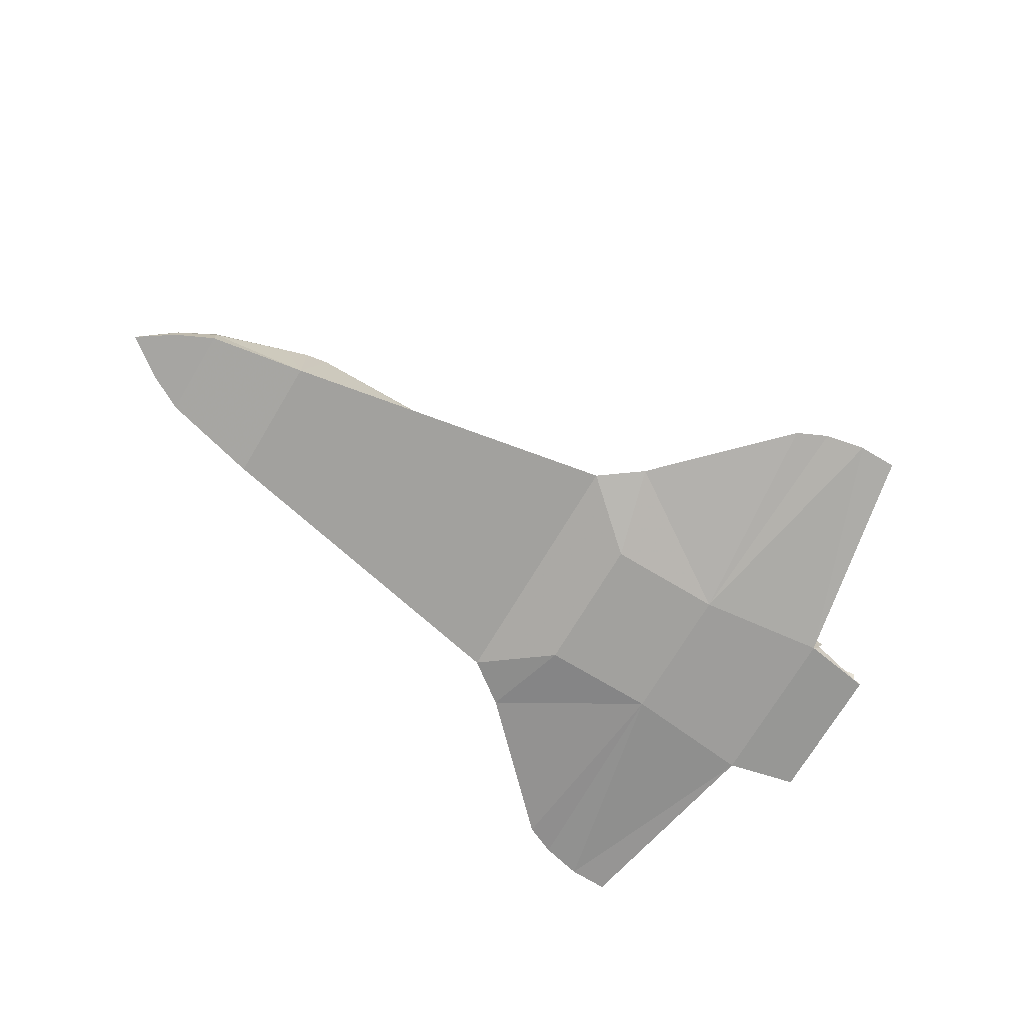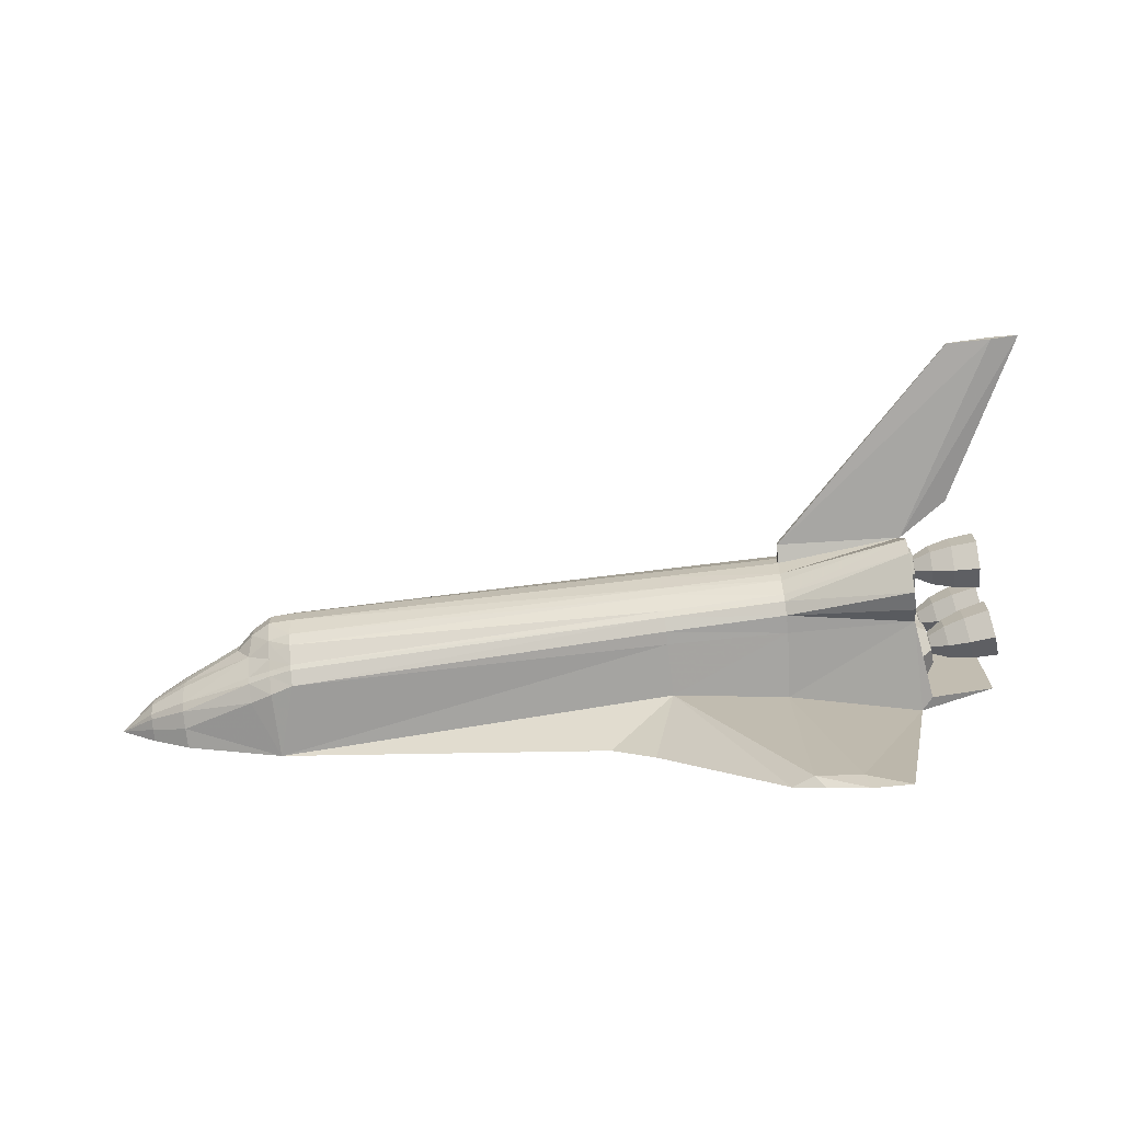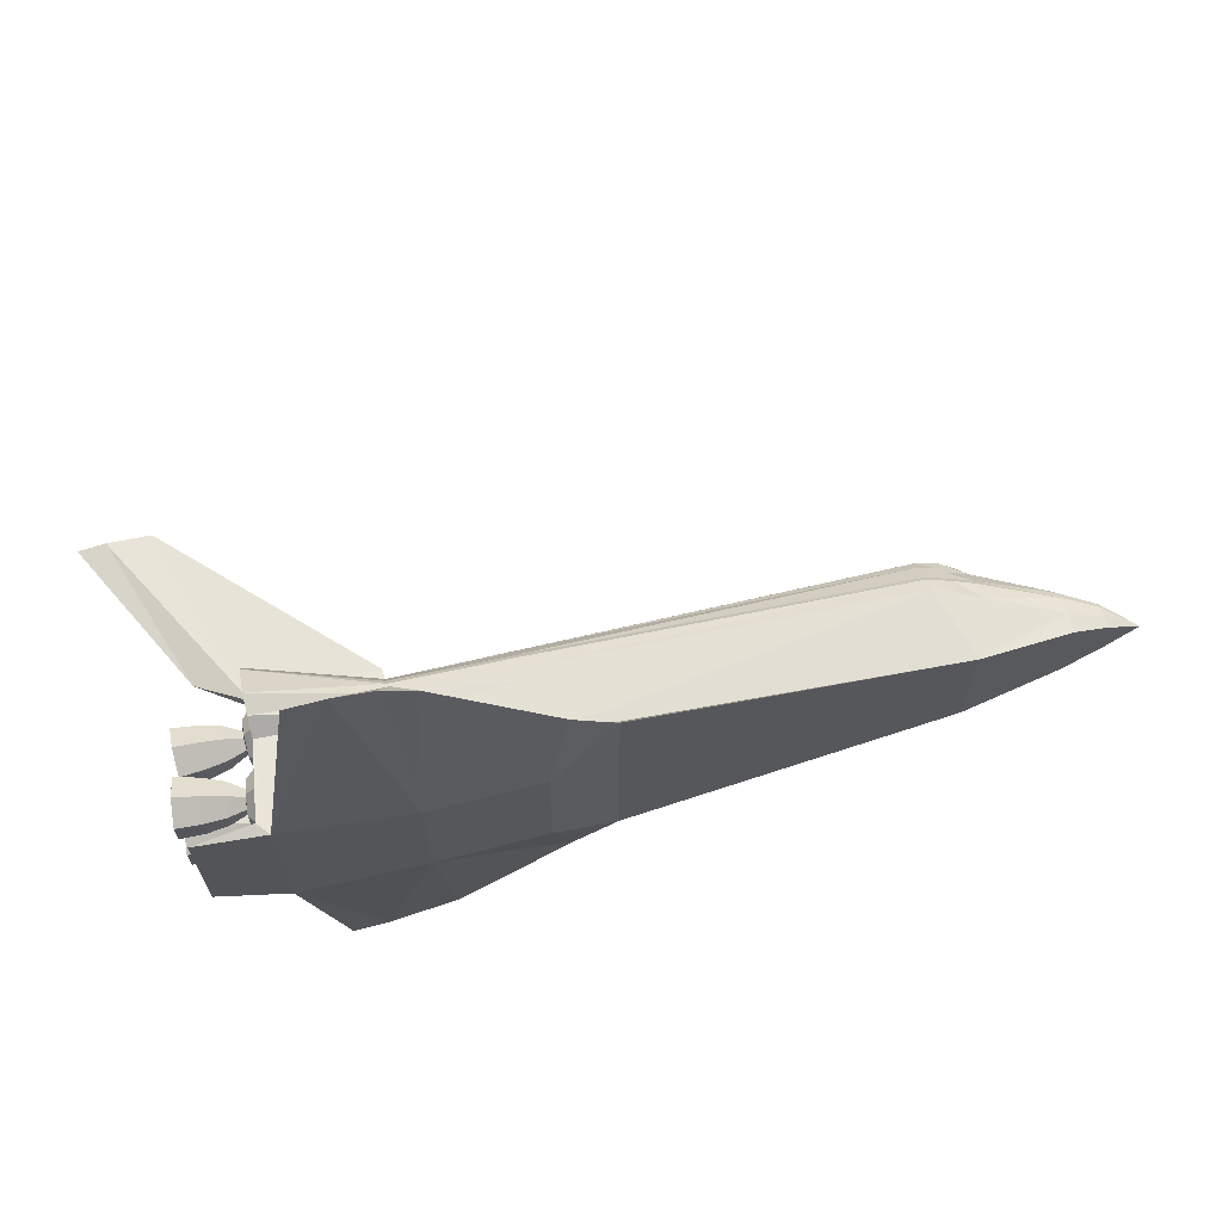
<metadata>
{"format":"obj","ext":"obj","renderer":"f3d","projection":"perspective","resolution":1024,"background":"white","views":[{"elev":-71.6,"azim":-30.8,"up":"+Z"},{"elev":-72.2,"azim":6.9,"up":"+Y"},{"elev":66.1,"azim":166.4,"up":"+Y"}]}
</metadata>
<code>
v 5.091 -1.067 -0.4722
v 5.171 -1.31 -1.056
v 5.152 -0.8151 -0.905
v -4.65 0.6526 0.7536
v 1.209 0.6215 0.8547
v 1.209 0.8752 0.686
v 5.597 -0.09785 0.4671
v 5.872 -0.1599 0.3591
v 5.597 0.09788 0.4671
v 5.03 -0.3104 -0.03939
v 5.219 -0.4035 -0.1757
v 5.091 -0.05811 -0.4722
v 5.275 0.7357 -0.4463
v 5.295 0.722 -0.722
v 5.296 0.6492 -0.5947
v 5 1.51 0.7501
v 3.07 0.959 0.6503
v 5 1.149 1.26
v 3.07 -1.054 0.4499
v 5 -1.51 0.7501
v 5 -1.428 0.4421
v 0.8402 2.48 -1.05
v 0.1692 1.99 -1.063
v 1.209 1.08 -1.322
v 2.983 1.08 -1.352
v 2.983 -1.08 -1.352
v 2.983 -1.08 -0.8806
v 5 -1.21 0.1731
v 3.07 -1.054 0.1633
v 5.219 0.4035 -0.1757
v 5.03 0.8151 -0.03938
v 5.03 0.3104 -0.03939
v 6.288 -0.7392 -0.613
v 6.247 -0.9981 -0.3101
v 6.299 -0.7804 -0.6835
v 6.164 0.1765 0.9413
v 6.165 0.4353 0.6357
v 6.164 0.3529 0.6357
v 5.773 0.3908 0.6363
v 5.774 0.1954 0.9747
v 5.445 0.3072 0.6369
v 5.152 0.3105 -0.905
v 5.152 -0.3105 -0.905
v 1.209 -1.054 0.4111
v 1.209 -0.9581 0.6104
v 5.446 0.1536 0.9029
v 5.446 -0.1536 0.9029
v 5.774 -0.1954 0.9747
v 5.445 -0.3072 0.6369
v 5.184 -0.08648 0.7871
v -5.349 0.8142 0.2471
v -6.5 0.61 -0.1648
v -5.349 0.9384 -0.03018
v -4.65 -0.5147 0.8851
v -5 -0.1607 0.9807
v -4.65 -0.1607 0.9945
v 6.614 -0.06343 4.157
v 6.614 0.06343 4.157
v 7.044 0 4.157
v 1.209 -0.6215 0.8547
v 3.07 -0.8665 0.7307
v 3.07 -0.6048 0.8725
v 3.07 -0.959 0.6503
v 1.209 -0.8752 0.686
v 5.534 0.2555 -0.4101
v 5.275 0.3898 -0.4463
v 5.571 0.4092 -0.6736
v 5.996 -0.7227 -0.625
v 6.246 -0.9157 -0.3103
v 2.7 4.334 -0.9479
v -4.999 0.8703 0.3474
v -4.649 0.8604 0.497
v -4.999 0.8023 0.4161
v 5.296 0.4763 -0.5947
v 5.257 0.2443 -0.4489
v 5.295 0.4035 -0.722
v 3.07 1.054 0.1633
v 3.07 1.054 0.4499
v 5 1.428 0.4421
v 5.996 -0.4029 -0.625
v 6.288 -0.3863 -0.613
v -6.5 0.523 -0.0488
v -6.5 0.24 0.1096
v -5.349 0.4709 0.5661
v -7.65 0 -0.62
v -7.075 -0.3041 -0.2644
v -7.075 -0.1395 -0.1694
v 5.03 -0.8151 -0.03938
v 5.219 -0.722 -0.1757
v 5.257 -0.8812 -0.4489
v 5 1.303 -1.26
v 5 1.21 0.1731
v 6.164 -0.2176 0.2586
v 6.164 0.2177 0.2587
v 5.772 -0.1954 0.2979
v 5.571 -0.4092 -0.6736
v 5.571 -0.7164 -0.6735
v 5.296 -0.6492 -0.5947
v 5.872 0.1599 0.3592
v 5.873 0.3198 0.6362
v 5.597 0.1957 0.6366
v 3.804 -4.682 -0.939
v 3.18 -4.55 -0.9219
v 5.497 0.7164 -0.1466
v 5.812 0.3674 -0.0294
v 5.812 0.7581 -0.02939
v 5.661 -0.6606 -0.2211
v 5.685 -0.7585 -0.3889
v 5.919 -0.7227 -0.07639
v 5.257 0.8812 -0.4489
v 6.165 -0.2177 1.013
v 6.165 -0.4353 0.6357
v -6.5 -0.676 -0.4335
v -6.5 -0.694 -0.7485
v -5 -1 -0.944
v 5.708 0.6606 -0.5568
v 5.996 0.4029 -0.625
v 5.708 0.4649 -0.5568
v 5.219 0.722 -0.1757
v 5.091 1.067 -0.4722
v -5.349 -0.7372 0.324
v -5.349 -0.8142 0.2471
v -4.999 -0.8703 0.3474
v 5.919 -0.4028 -0.07639
v 5.661 -0.4649 -0.2211
v 5.773 -0.3908 0.6363
v 4.997 -0.2523 0.2006
v 5.906 0.3674 -0.6997
v 5.859 0.172 -0.3645
v -5 1.013 0.09453
v -4.649 0.9223 0.4323
v -4.649 1.04 0.2095
v 4.998 -0.1309 1.193
v 4.998 0.1309 1.193
v 5.759 0 1.665
v 5.859 -0.9535 -0.3645
v 5.812 -0.7581 -0.02939
v 5.497 -0.7164 -0.1466
v 5.295 -0.4035 -0.722
v 5.275 -0.3898 -0.4463
v 5.296 -0.4763 -0.5947
v 6.288 0.3863 -0.613
v 6.247 0.1274 -0.3102
v 6.299 0.3451 -0.6835
v 5.571 0.7164 -0.6735
v -4.999 0.6817 0.5692
v -5.349 0.7372 0.324
v 5.859 0.9535 -0.3645
v 6.194 0.7804 0.0632
v 5.152 0.8151 -0.905
v 5 -1.303 -1.26
v 6.13 1.1 -1.107
v 6.13 -1.1 -1.107
v 2.7 -4.334 -0.9479
v 0.8402 -2.48 -1.05
v 6.247 0.9981 -0.3101
v -4.65 0.5147 0.8851
v -5 0.4912 0.8052
v -5 0.1607 0.9807
v -5 -1.013 0.09453
v -4.649 -1.04 0.2095
v 5.873 -0.1599 0.9131
v 5.873 0.1599 0.9131
v 5.275 -0.7357 -0.4463
v 5.497 0.4091 -0.1466
v 5 -0.539 1.315
v 3.07 -0.4491 0.9294
v 1.209 -1.08 -0.6364
v 1.209 1.08 -0.6364
v 6.164 -0.1765 0.9413
v 6.165 0.2177 1.013
v 6.247 -0.1274 -0.3102
v 5.906 -0.3674 -0.6997
v 5.859 -0.172 -0.3645
v 4.4 -4.682 -0.9529
v 6.288 0.7392 -0.613
v 5.996 0.7227 -0.625
v 4.4 4.682 -0.9529
v 2.983 1.08 -0.8806
v 5.497 -0.4091 -0.1466
v 5.255 -0.4763 -0.298
v 0.1692 -1.99 -1.063
v -5 1 -0.944
v 5.257 -0.2443 -0.4489
v -7.075 0.05745 -0.1551
v -7.075 0.1395 -0.1694
v 6.194 0.3451 0.06319
v 6.246 0.2098 -0.3103
v 5 0.539 1.315
v -4.65 -0.6526 0.7536
v -5 -0.4912 0.8052
v 1.209 0.9581 0.6104
v 1.209 1.054 0.4111
v 6.203 -0.3863 -0.007583
v 6.203 -0.7392 -0.007574
v 6.194 -0.3451 0.06319
v 5.919 0.7227 -0.07639
v 5.661 0.4649 -0.2211
v 5.919 0.4028 -0.07639
v -6.5 0.676 -0.4335
v 6.203 0.3863 -0.007583
v 4.998 -0.5046 0.6376
v -4.649 -0.8604 0.497
v -4.649 -0.9223 0.4323
v 5.942 -0.01202 4.157
v 3.093 -0.0408 1.276
v 3.739 4.334 -0.877
v 3.038 4.334 -0.8113
v 5.184 -0.08646 0.4875
v 5.445 0.1536 0.3708
v 5.445 -0.1536 0.3708
v -7.075 -0.05745 -0.1551
v 5.255 0.4763 -0.298
v 5.171 1.31 -1.056
v 5.255 -0.6492 -0.298
v 5.534 -0.87 -0.41
v 5.906 0.7582 -0.6997
v 5.166 0.3185 0.6373
v 4.997 0.2524 0.2006
v 4.998 0.5046 0.6376
v 5.166 0.1592 0.9132
v 5.166 -0.1593 0.9131
v 4.998 0.2523 1.075
v -6.5 0.694 -0.7485
v -6.5 -0.523 -0.0488
v 6.194 -0.7804 0.0632
v 5.295 -0.722 -0.722
v 5.534 -0.5628 -0.4101
v 5.708 -0.6606 -0.5568
v 1.209 1.061 0.2038
v 5.166 -0.3185 0.6373
v 5.184 -0.173 0.6373
v 5 -1.149 1.26
v 5.957 -0.8826 -0.3507
v 3.18 4.55 -0.9219
v -4.999 -0.6817 0.5692
v -4.907 -0.6202 0.6865
v 1.209 -0.1302 0.9961
v 3.07 -0.1197 0.9964
v 3.07 0.1197 0.9964
v 3.093 0.0408 1.276
v 5.772 0.1954 0.2979
v 5.165 0.1593 0.3615
v 5.184 0.173 0.6373
v 5.165 -0.1592 0.3615
v 5.184 0.08649 0.4875
v 5.942 0.01202 4.157
v -7.075 0.4034 -0.6843
v 5.661 0.6606 -0.2211
v 5.957 0.8826 -0.3507
v 5.685 0.7585 -0.3889
v 5.957 -0.2429 -0.3507
v 6.246 -0.2098 -0.3103
v -7.075 0.393 -0.4952
v 5.708 -0.4649 -0.5568
v 5.685 -0.367 -0.3889
v 3.739 -4.334 -0.877
v 3.038 -4.334 -0.8113
v 5.534 0.5628 -0.4101
v -7.075 0.3041 -0.2644
v -7.075 0.3546 -0.334
v 5 0.874 1.399
v 3.07 0.4491 0.9294
v 5.534 0.87 -0.41
v 1.209 -1.061 0.2038
v 6.299 0.7804 -0.6835
v -4.999 -0.8023 0.4161
v 6.246 0.9157 -0.3103
v 5.906 -0.7582 -0.6997
v 5.091 0.05811 -0.4722
v 5.534 -0.2555 -0.4101
v 6.203 0.7392 -0.007574
v 6.299 -0.3451 -0.6835
v -5.349 -0.9384 -0.03018
v 5.598 0.09786 0.8061
v 5.445 0 0.6369
v 5.598 -0.09787 0.8061
v -5.3 0.1479 0.811
v -7.075 -0.3546 -0.334
v -5.568 -0.1192 0.5687
v -6.5 0.09882 0.1334
v -5.568 0.1192 0.5687
v 5.812 -0.3674 -0.0294
v 5.255 0.6492 -0.298
v 6.163 -0.1764 0.33
v 6.164 -0.3529 0.6357
v 1.209 -1.08 -1.322
v 5.184 0.08647 0.7871
v 1.209 -0.4674 0.9223
v 1.209 0.1302 0.9961
v -4.65 0.1607 0.9945
v -5.349 -0.4709 0.5661
v 1.209 0.4674 0.9223
v 4.998 -0.2523 1.075
v 5.957 0.2429 -0.3507
v -6.5 -0.61 -0.1648
v -4.907 0.6202 0.6865
v 3.804 4.682 -0.939
v 5.685 0.367 -0.3889
v 3.07 0.8665 0.7307
v 6.163 0.1765 0.33
v 5 -0.874 1.399
v 5.873 -0.3198 0.6361
v -7.075 -0.4034 -0.6843
v 3.07 0.6048 0.8725
v -7.075 -0.393 -0.4952
v -6.5 -0.24 0.1096
v -6.5 -0.09882 0.1334
v 5.597 -0.1957 0.6366
v -5.3 -0.1479 0.811
f 1 2 3
f 4 5 6
f 7 8 9
f 10 11 12
f 13 14 15
f 16 17 18
f 19 20 21
f 22 23 24
f 24 25 26
f 27 28 29
f 30 31 32
f 33 34 35
f 36 37 38
f 39 40 41
f 42 43 12
f 44 45 19
f 46 47 48
f 49 47 50
f 51 52 53
f 54 55 56
f 57 58 59
f 60 61 62
f 63 64 45
f 65 66 67
f 33 68 69
f 25 22 70
f 71 72 73
f 74 75 76
f 77 78 79
f 33 80 81
f 82 83 84
f 85 86 87
f 88 89 90
f 91 92 77
f 93 94 95
f 96 97 98
f 99 100 101
f 102 103 26
f 104 105 106
f 107 108 109
f 110 13 14
f 111 48 112
f 113 114 115
f 116 117 118
f 30 75 32
f 31 119 120
f 121 122 123
f 107 124 125
f 126 47 49
f 21 127 28
f 128 65 129
f 130 131 132
f 133 134 135
f 136 137 138
f 139 140 141
f 142 143 144
f 74 145 67
f 34 136 137
f 84 146 147
f 148 106 149
f 145 74 15
f 14 110 150
f 151 152 153
f 26 154 155
f 148 149 156
f 157 158 159
f 6 72 131
f 160 123 161
f 36 162 163
f 98 164 90
f 104 105 165
f 166 133 167
f 154 168 155
f 134 16 18
f 72 146 73
f 23 169 22
f 170 171 111
f 6 72 4
f 172 173 174
f 102 151 175
f 142 176 177
f 91 178 179
f 110 150 120
f 180 138 181
f 36 162 170
f 31 92 120
f 182 183 115
f 11 12 184
f 185 85 186
f 187 188 143
f 134 18 189
f 54 190 191
f 176 142 144
f 131 192 193
f 194 195 196
f 197 198 199
f 53 183 200
f 188 201 187
f 202 21 127
f 78 16 17
f 203 45 204
f 57 205 206
f 169 207 208
f 209 210 211
f 87 85 212
f 66 65 213
f 214 91 92
f 215 216 164
f 148 145 217
f 218 219 220
f 221 222 223
f 37 171 36
f 156 217 148
f 115 114 224
f 225 87 86
f 195 226 69
f 3 227 139
f 228 108 229
f 169 132 230
f 209 231 232
f 183 224 200
f 96 98 141
f 233 133 20
f 64 61 60
f 109 234 108
f 70 25 235
f 236 237 191
f 238 239 167
f 240 241 134
f 168 27 29
f 143 142 188
f 95 211 242
f 243 218 244
f 245 246 209
f 241 247 205
f 218 220 221
f 92 77 79
f 248 200 224
f 125 107 228
f 193 131 132
f 249 250 251
f 81 252 253
f 254 248 200
f 20 21 202
f 255 256 228
f 207 178 179
f 257 102 258
f 116 251 259
f 126 49 95
f 260 85 261
f 151 2 28
f 189 262 263
f 106 187 105
f 264 13 15
f 148 264 106
f 161 265 44
f 176 144 266
f 102 26 151
f 34 69 226
f 134 240 263
f 267 236 121
f 19 20 63
f 247 134 58
f 126 48 47
f 242 211 210
f 268 250 197
f 216 136 269
f 75 76 270
f 215 11 181
f 243 127 219
f 141 140 271
f 194 109 124
f 96 271 141
f 201 272 149
f 133 166 233
f 232 211 49
f 35 273 81
f 274 113 115
f 275 276 277
f 278 84 158
f 52 147 51
f 163 275 277
f 85 86 279
f 98 97 164
f 280 281 282
f 161 44 45
f 257 258 27
f 251 177 250
f 283 226 196
f 241 134 247
f 140 271 180
f 75 74 66
f 119 110 284
f 134 58 135
f 58 59 135
f 285 8 286
f 124 107 109
f 149 187 106
f 194 253 172
f 286 285 112
f 117 177 116
f 155 287 182
f 247 57 58
f 203 267 204
f 206 241 240
f 169 207 179
f 179 230 169
f 176 250 268
f 143 105 129
f 244 288 46
f 189 262 18
f 175 151 257
f 197 272 199
f 238 167 289
f 290 291 238
f 121 236 292
f 63 61 233
f 290 293 157
f 173 172 273
f 6 131 192
f 201 149 187
f 151 26 91
f 157 5 4
f 130 132 183
f 39 242 37
f 121 123 267
f 112 111 286
f 294 133 223
f 245 127 202
f 28 27 151
f 275 100 101
f 198 249 197
f 90 1 227
f 252 124 125
f 295 188 117
f 169 183 132
f 102 175 257
f 47 50 288
f 196 226 195
f 121 292 225
f 151 2 153
f 212 185 85
f 206 239 240
f 92 10 28
f 270 32 10
f 131 71 72
f 134 189 263
f 22 208 169
f 294 20 202
f 133 57 206
f 52 261 254
f 66 74 67
f 296 274 113
f 297 158 157
f 133 294 20
f 183 182 23
f 62 289 60
f 177 251 116
f 193 132 230
f 91 298 25
f 299 198 199
f 17 300 18
f 213 284 165
f 39 210 41
f 122 160 123
f 45 161 204
f 116 118 259
f 242 94 95
f 154 258 168
f 243 245 127
f 284 119 213
f 19 28 21
f 168 265 29
f 214 42 150
f 283 174 196
f 105 129 165
f 301 285 93
f 167 289 62
f 84 158 146
f 302 61 233
f 45 64 203
f 226 137 34
f 243 246 245
f 139 43 184
f 253 172 273
f 231 245 209
f 221 222 50
f 223 134 16
f 10 270 12
f 40 48 46
f 254 85 261
f 89 11 10
f 237 203 190
f 222 231 232
f 75 66 30
f 301 93 94
f 67 217 145
f 163 162 277
f 129 144 128
f 172 194 196
f 156 272 149
f 126 95 93
f 224 114 248
f 78 77 230
f 109 194 195
f 52 53 200
f 303 286 8
f 289 54 56
f 176 266 268
f 152 91 214
f 252 81 80
f 103 154 26
f 199 201 295
f 174 96 271
f 41 46 244
f 84 282 278
f 14 42 150
f 114 113 304
f 82 52 147
f 18 305 262
f 78 230 193
f 274 115 160
f 88 10 28
f 182 168 155
f 9 101 99
f 171 111 40
f 157 159 291
f 39 210 242
f 145 264 15
f 66 213 30
f 272 199 201
f 271 283 174
f 290 291 157
f 261 52 82
f 34 69 33
f 99 8 285
f 82 84 147
f 238 290 239
f 113 296 306
f 103 102 258
f 214 92 120
f 46 40 41
f 45 19 63
f 270 42 12
f 10 88 89
f 68 234 69
f 73 51 147
f 225 307 87
f 167 239 133
f 64 63 61
f 305 263 262
f 167 302 62
f 252 125 256
f 9 99 8
f 308 212 185
f 104 264 13
f 263 293 240
f 300 6 192
f 243 246 244
f 298 91 178
f 231 202 294
f 225 279 296
f 215 11 89
f 194 124 253
f 202 245 231
f 281 84 282
f 159 278 55
f 14 76 15
f 298 235 25
f 142 177 117
f 166 302 167
f 79 220 16
f 309 277 276
f 5 6 305
f 94 38 301
f 310 55 191
f 225 122 296
f 280 310 292
f 111 48 40
f 280 310 282
f 13 284 104
f 122 274 296
f 151 27 257
f 89 164 215
f 234 69 195
f 302 166 233
f 309 303 7
f 266 217 128
f 50 221 288
f 96 173 174
f 278 55 310
f 182 168 115
f 185 281 186
f 162 170 303
f 71 53 130
f 293 5 263
f 144 143 129
f 79 219 220
f 292 225 307
f 208 298 207
f 54 191 55
f 264 104 106
f 75 32 270
f 236 267 203
f 78 79 16
f 253 273 81
f 13 110 284
f 119 110 120
f 303 8 7
f 180 271 283
f 203 237 236
f 20 233 63
f 229 234 108
f 134 223 133
f 67 128 65
f 308 292 280
f 23 287 182
f 292 308 307
f 181 11 184
f 223 220 16
f 228 108 107
f 17 192 300
f 310 278 282
f 259 249 251
f 29 44 265
f 3 139 43
f 90 227 98
f 235 298 208
f 298 178 207
f 210 41 246
f 205 206 241
f 115 161 160
f 260 82 83
f 246 210 209
f 156 266 217
f 10 32 92
f 299 295 118
f 139 141 227
f 83 186 260
f 37 171 39
f 260 85 186
f 103 154 258
f 305 18 300
f 214 120 150
f 57 59 133
f 19 44 29
f 244 41 246
f 165 65 129
f 157 5 293
f 112 126 93
f 152 153 2
f 155 26 287
f 94 37 38
f 308 87 307
f 133 59 135
f 302 62 61
f 168 258 27
f 25 26 91
f 224 183 115
f 250 177 176
f 146 72 297
f 215 138 216
f 252 256 80
f 80 256 255
f 295 117 118
f 12 43 184
f 228 255 229
f 85 304 248
f 305 300 6
f 216 97 269
f 248 85 254
f 256 125 228
f 28 19 29
f 99 285 301
f 15 74 76
f 263 305 5
f 128 217 67
f 211 95 49
f 250 249 197
f 272 156 268
f 140 181 180
f 310 292 191
f 136 35 34
f 309 277 162
f 97 216 164
f 247 205 57
f 299 198 259
f 113 304 306
f 43 2 3
f 2 42 214
f 91 77 179
f 290 240 293
f 127 28 219
f 163 100 275
f 32 31 92
f 139 140 184
f 111 170 286
f 130 53 183
f 180 137 138
f 218 243 219
f 97 96 173
f 92 219 79
f 239 133 206
f 85 279 306
f 71 51 73
f 114 304 248
f 40 171 39
f 100 301 38
f 275 276 101
f 201 188 295
f 306 279 296
f 164 89 90
f 299 118 259
f 157 4 297
f 289 54 60
f 152 2 214
f 94 37 242
f 35 269 273
f 237 190 191
f 65 213 165
f 1 3 227
f 42 76 14
f 287 24 26
f 158 278 159
f 232 222 50
f 162 303 309
f 184 181 140
f 137 226 283
f 281 83 186
f 87 308 212
f 68 80 255
f 195 234 109
f 249 259 198
f 308 281 280
f 50 49 232
f 81 33 35
f 53 51 71
f 36 171 170
f 170 303 286
f 240 239 290
f 119 30 213
f 204 123 267
f 283 180 137
f 145 264 148
f 42 76 270
f 234 68 229
f 122 274 160
f 142 188 117
f 301 100 99
f 101 276 9
f 136 269 35
f 23 183 169
f 28 1 88
f 269 273 173
f 211 232 209
f 70 235 208
f 128 266 144
f 138 181 215
f 46 47 288
f 208 70 22
f 60 64 190
f 97 269 173
f 244 218 288
f 28 1 2
f 82 261 260
f 174 196 172
f 297 4 72
f 122 225 121
f 68 255 229
f 216 138 136
f 115 265 168
f 268 266 156
f 124 253 252
f 112 48 126
f 308 281 185
f 221 220 223
f 288 221 218
f 265 161 115
f 292 236 191
f 42 43 2
f 24 23 287
f 297 146 158
f 7 309 276
f 193 192 17
f 22 24 25
f 295 299 199
f 123 204 161
f 73 146 147
f 225 279 86
f 55 159 56
f 187 105 143
f 254 200 52
f 112 93 285
f 294 231 222
f 90 1 88
f 33 80 68
f 276 7 9
f 230 77 179
f 83 281 84
f 304 85 306
f 38 36 163
f 165 284 104
f 56 291 238
f 31 30 119
f 294 222 223
f 56 238 289
f 92 219 28
f 98 141 227
f 159 56 291
f 203 190 64
f 131 130 71
f 268 197 272
f 60 54 190
f 78 193 17
f 151 152 91
f 38 100 163

</code>
